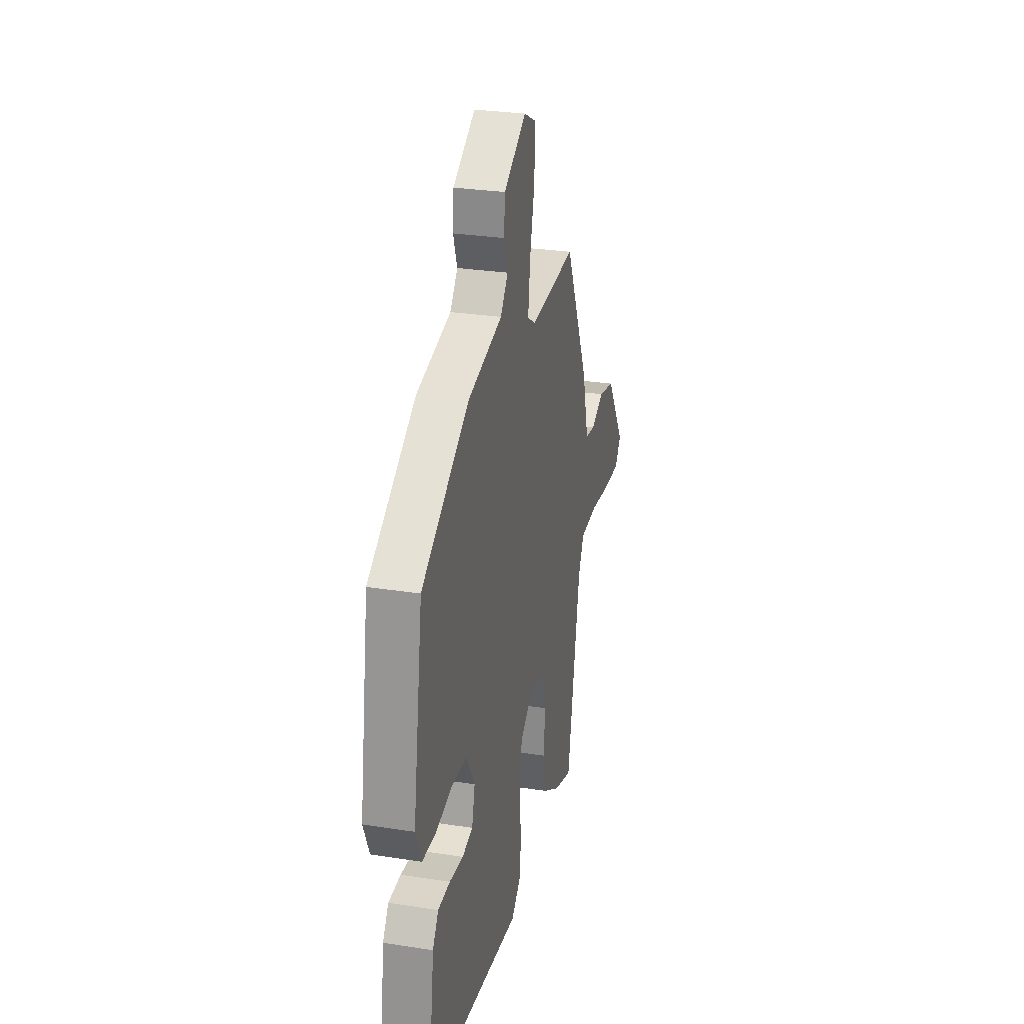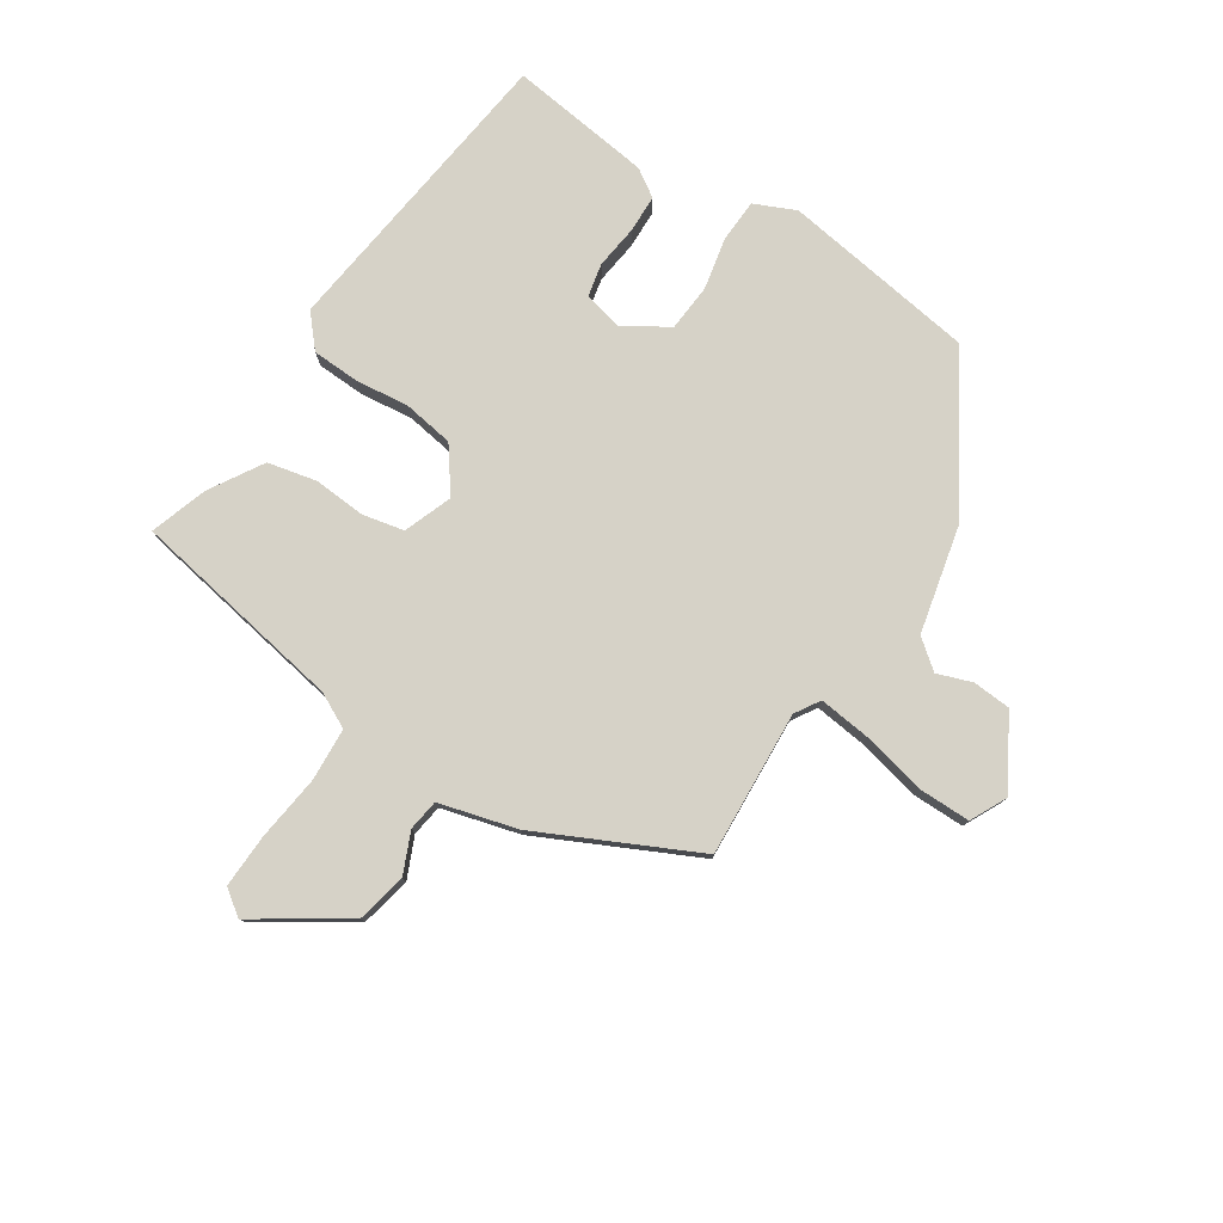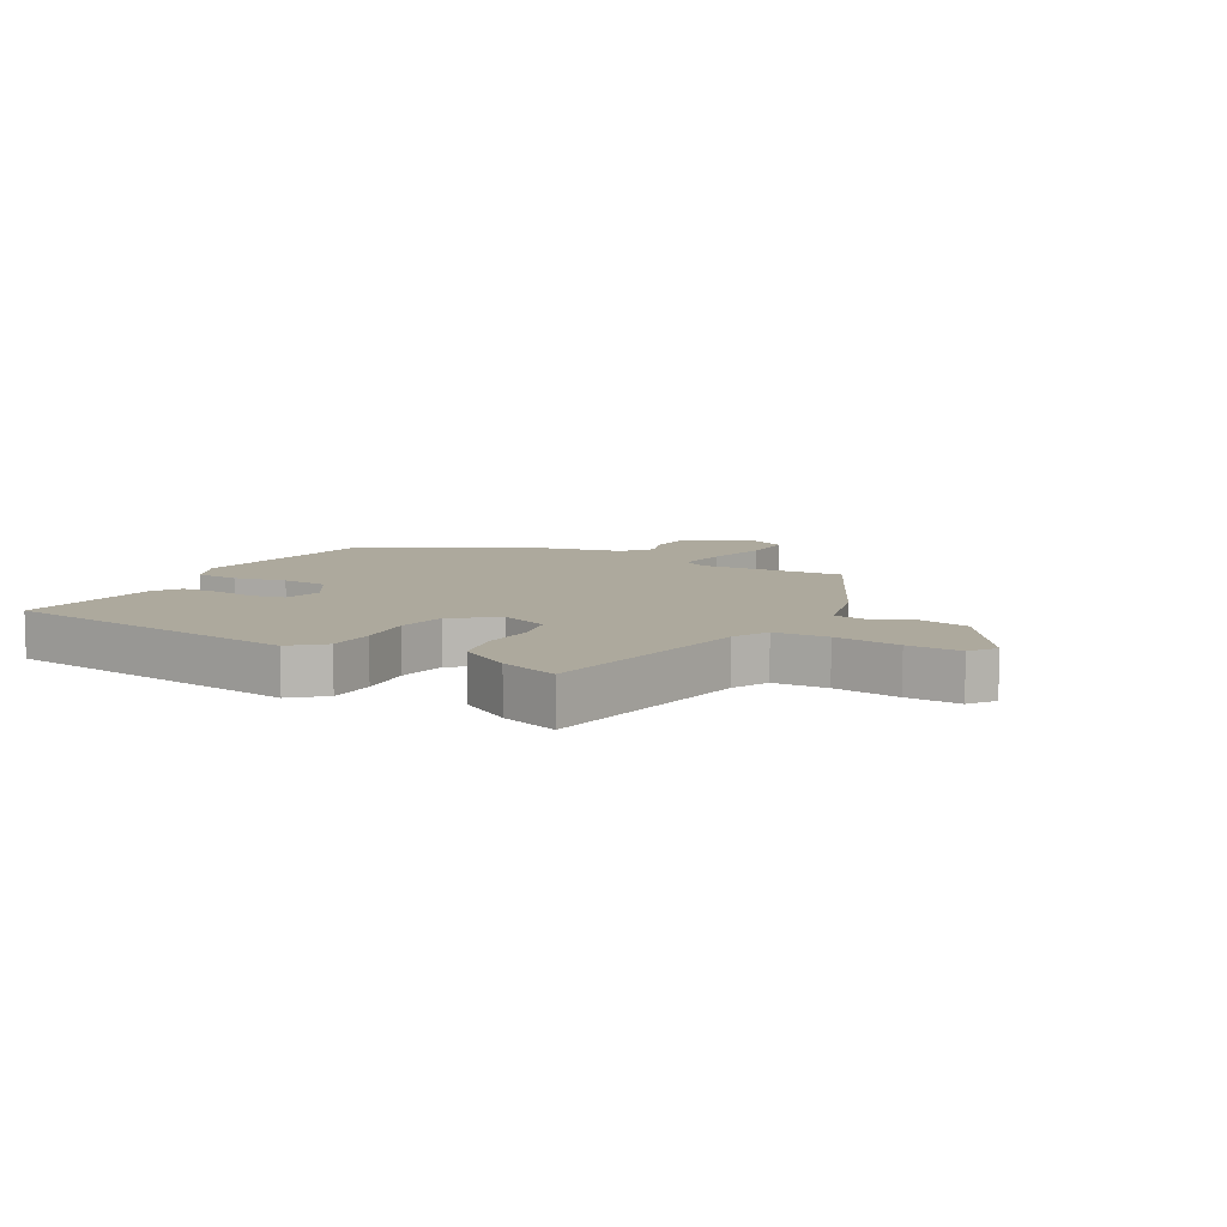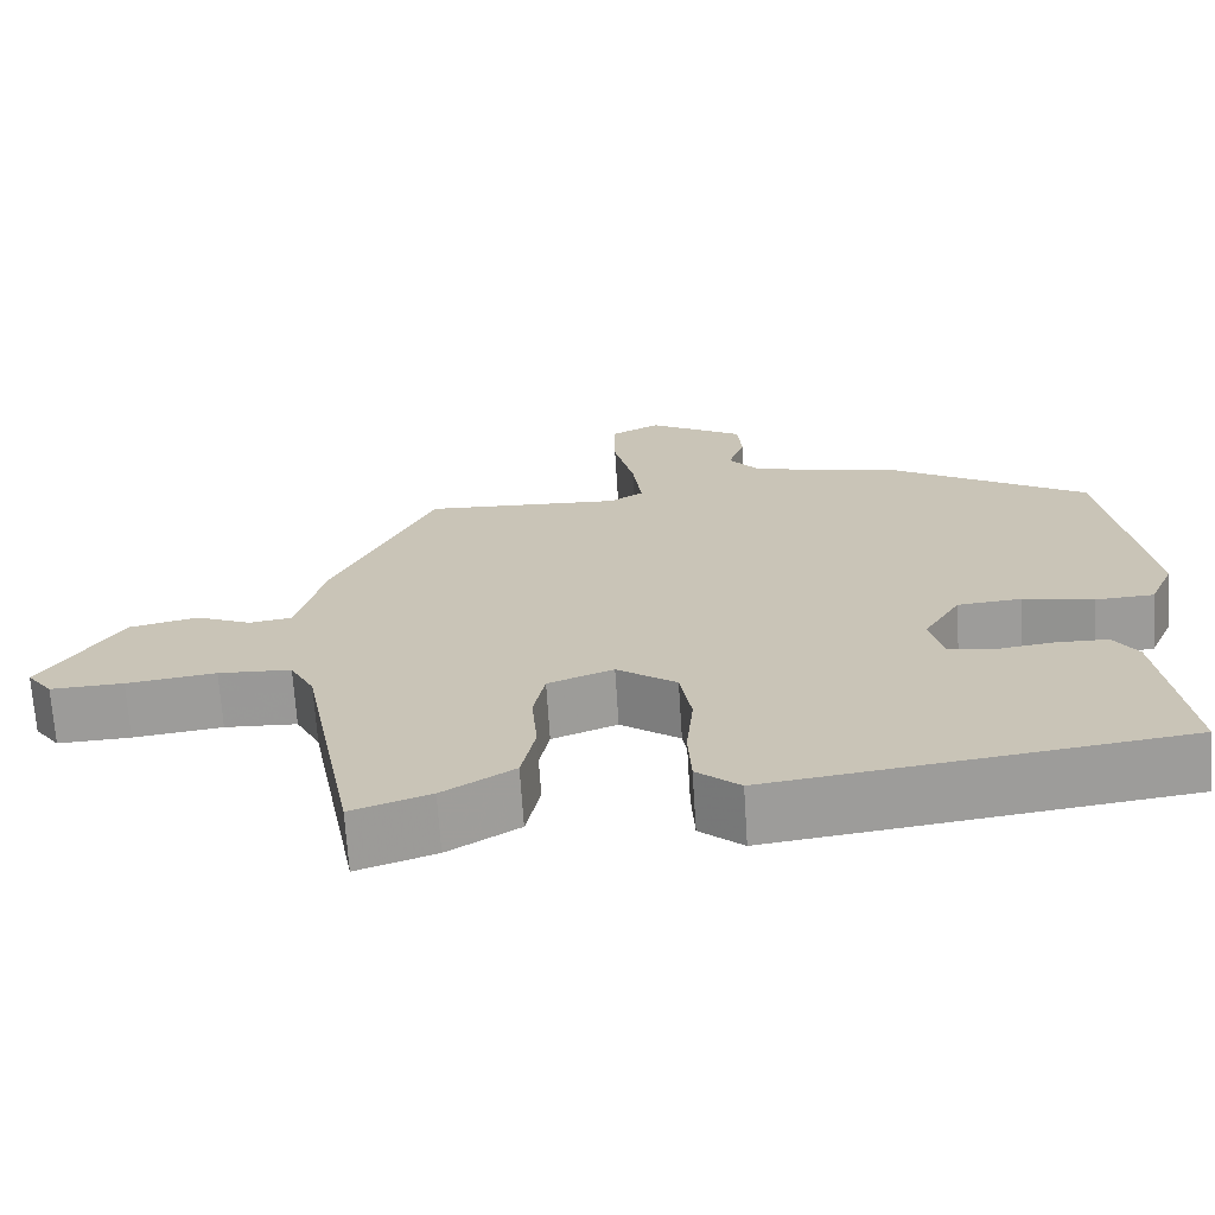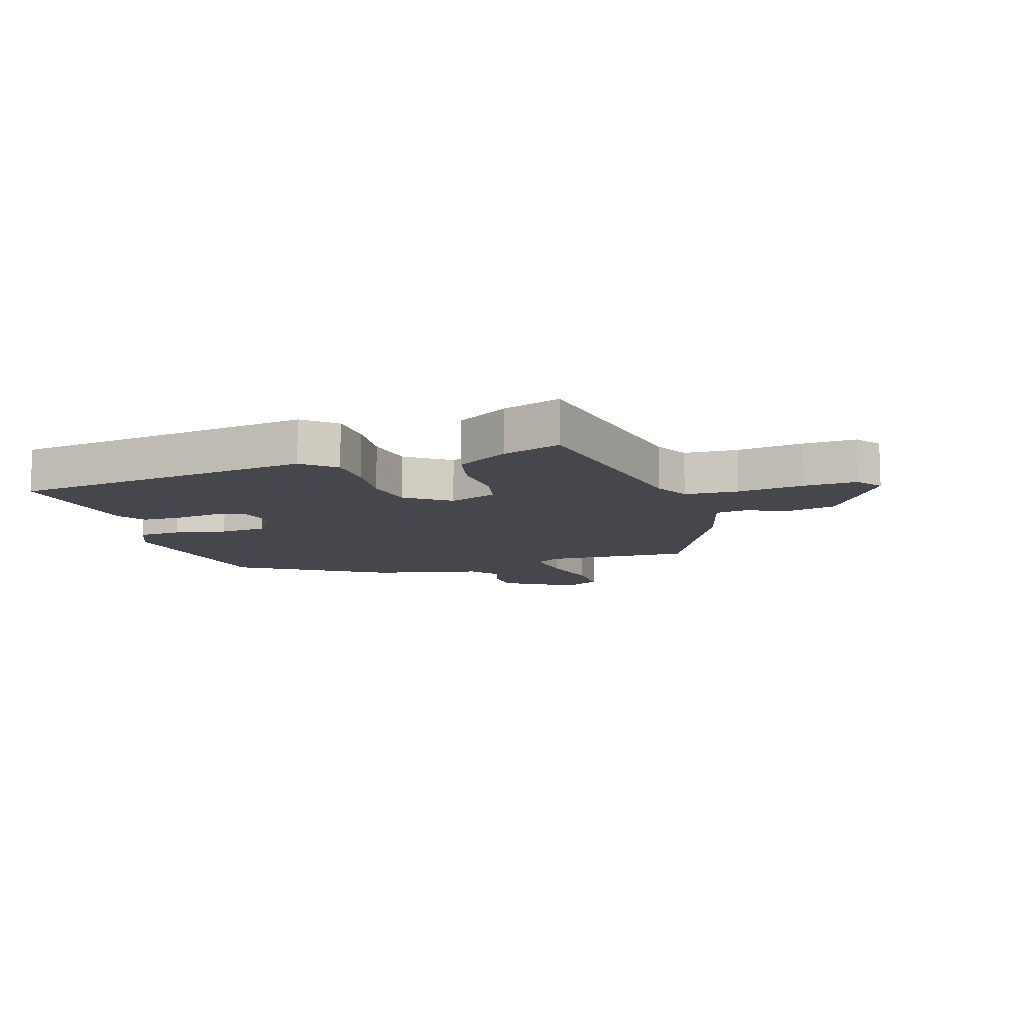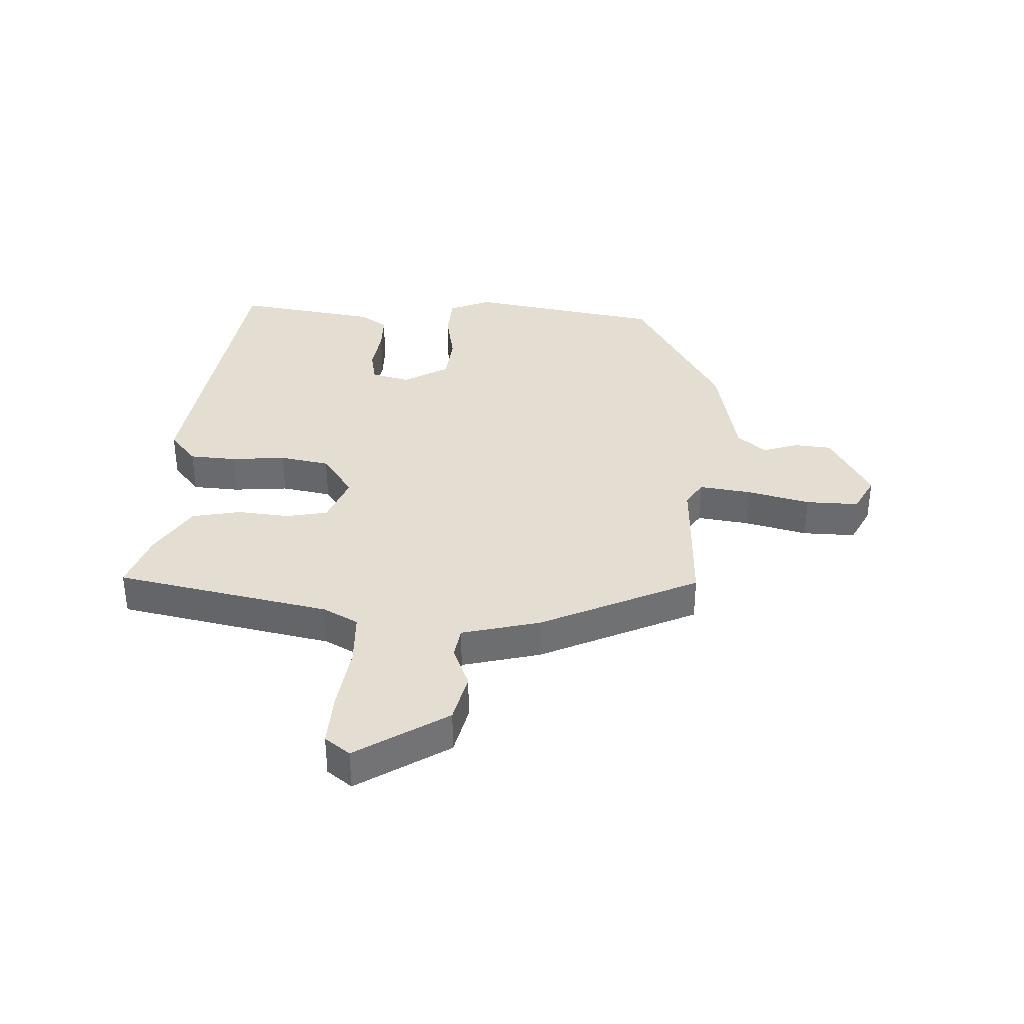
<metadata>
{"format":"obj","ext":"obj","renderer":"f3d","projection":"perspective","resolution":1024,"background":"white","views":[{"elev":28.6,"azim":103.2,"up":"+Z"},{"elev":78.5,"azim":-57.5,"up":"+Y"},{"elev":8.9,"azim":-151.3,"up":"+Y"},{"elev":-69.3,"azim":3.7,"up":"+Z"},{"elev":-10.9,"azim":-162.8,"up":"+Y"},{"elev":36.2,"azim":-86.7,"up":"+Y"}]}
</metadata>
<code>
v -0.393 0.07 0.47
v -0.151 0.07 0.458
v -0.11 0.07 0.484
v -0.121 0.07 0.57
v -0.146 0.07 0.675
v -0.147 0.07 0.763
v -0.086 0.07 0.794
v 0.031 0.07 0.726
v 0.036 0.07 0.663
v 0.016 0.07 0.605
v 0.055 0.07 0.557
v 0.235 0.07 0.518
v 0.481 0.07 0.371
v 0.532 0.07 0.048
v 0.502 0.07 -0.021
v 0.431 0.07 -0.025
v 0.344 0.07 -0.008
v 0.266 0.07 -0.015
v 0.221 0.07 -0.09
v 0.237 0.07 -0.154
v 0.292 0.07 -0.165
v 0.364 0.07 -0.155
v 0.427 0.07 -0.156
v 0.457 0.07 -0.201
v 0.49 0.07 -0.438
v -0.013 0.07 -0.506
v -0.066 0.07 -0.461
v -0.07 0.07 -0.383
v -0.061 0.07 -0.292
v -0.075 0.07 -0.209
v -0.148 0.07 -0.157
v -0.228 0.07 -0.188
v -0.242 0.07 -0.257
v -0.235 0.07 -0.344
v -0.252 0.07 -0.425
v -0.339 0.07 -0.479
v -0.435 0.07 -0.512
v -0.502 0.07 -0.155
v -0.532 0.07 -0.097
v -0.621 0.07 -0.093
v -0.73 0.07 -0.108
v -0.819 0.07 -0.112
v -0.85 0.07 -0.07
v -0.753 0.07 0.081
v -0.67 0.07 0.1
v -0.602 0.07 0.071
v -0.55 0.07 0.079
v -0.516 0.07 0.209
v -0.393 0 0.47
v -0.151 0 0.458
v -0.11 0 0.484
v -0.121 0 0.57
v -0.146 0 0.675
v -0.147 0 0.763
v -0.086 0 0.794
v 0.031 0 0.726
v 0.036 0 0.663
v 0.016 0 0.605
v 0.055 0 0.557
v 0.235 0 0.518
v 0.481 0 0.371
v 0.532 0 0.048
v 0.502 0 -0.021
v 0.431 0 -0.025
v 0.344 0 -0.008
v 0.266 0 -0.015
v 0.221 0 -0.09
v 0.237 0 -0.154
v 0.292 0 -0.165
v 0.364 0 -0.155
v 0.427 0 -0.156
v 0.457 0 -0.201
v 0.49 0 -0.438
v -0.013 0 -0.506
v -0.066 0 -0.461
v -0.07 0 -0.383
v -0.061 0 -0.292
v -0.075 0 -0.209
v -0.148 0 -0.157
v -0.228 0 -0.188
v -0.242 0 -0.257
v -0.235 0 -0.344
v -0.252 0 -0.425
v -0.339 0 -0.479
v -0.435 0 -0.512
v -0.502 0 -0.155
v -0.532 0 -0.097
v -0.621 0 -0.093
v -0.73 0 -0.108
v -0.819 0 -0.112
v -0.85 0 -0.07
v -0.753 0 0.081
v -0.67 0 0.1
v -0.602 0 0.071
v -0.55 0 0.079
v -0.516 0 0.209
f 47 48 1 2
f 43 44 45 46
f 43 46 47
f 40 41 42 43
f 39 40 43 47
f 38 39 47 2
f 33 34 35 36
f 32 33 36 37
f 26 27 28 29
f 26 29 30
f 25 26 30
f 24 25 30 31
f 21 22 23 24
f 20 21 24 31
f 14 15 16 17
f 14 17 18
f 11 12 13 14
f 11 14 18
f 10 11 18 19
f 8 9 10
f 7 8 10
f 4 5 6 7
f 3 4 7 10
f 37 38 2 3
f 32 37 3 10
f 31 32 10
f 10 19 20 31
f 50 49 96 95
f 94 93 92 91
f 95 94 91
f 91 90 89 88
f 95 91 88 87
f 50 95 87 86
f 84 83 82 81
f 85 84 81 80
f 77 76 75 74
f 78 77 74
f 78 74 73
f 79 78 73 72
f 72 71 70 69
f 79 72 69 68
f 65 64 63 62
f 66 65 62
f 62 61 60 59
f 66 62 59
f 67 66 59 58
f 58 57 56
f 58 56 55
f 55 54 53 52
f 58 55 52 51
f 51 50 86 85
f 58 51 85 80
f 58 80 79
f 79 68 67 58
f 1 49 50 2
f 2 50 51 3
f 3 51 52 4
f 4 52 53 5
f 5 53 54 6
f 6 54 55 7
f 7 55 56 8
f 8 56 57 9
f 9 57 58 10
f 10 58 59 11
f 11 59 60 12
f 12 60 61 13
f 13 61 62 14
f 14 62 63 15
f 15 63 64 16
f 16 64 65 17
f 17 65 66 18
f 18 66 67 19
f 19 67 68 20
f 20 68 69 21
f 21 69 70 22
f 22 70 71 23
f 23 71 72 24
f 24 72 73 25
f 25 73 74 26
f 26 74 75 27
f 27 75 76 28
f 28 76 77 29
f 29 77 78 30
f 30 78 79 31
f 31 79 80 32
f 32 80 81 33
f 33 81 82 34
f 34 82 83 35
f 35 83 84 36
f 36 84 85 37
f 37 85 86 38
f 38 86 87 39
f 39 87 88 40
f 40 88 89 41
f 41 89 90 42
f 42 90 91 43
f 43 91 92 44
f 44 92 93 45
f 45 93 94 46
f 46 94 95 47
f 47 95 96 48
f 48 96 49 1

</code>
